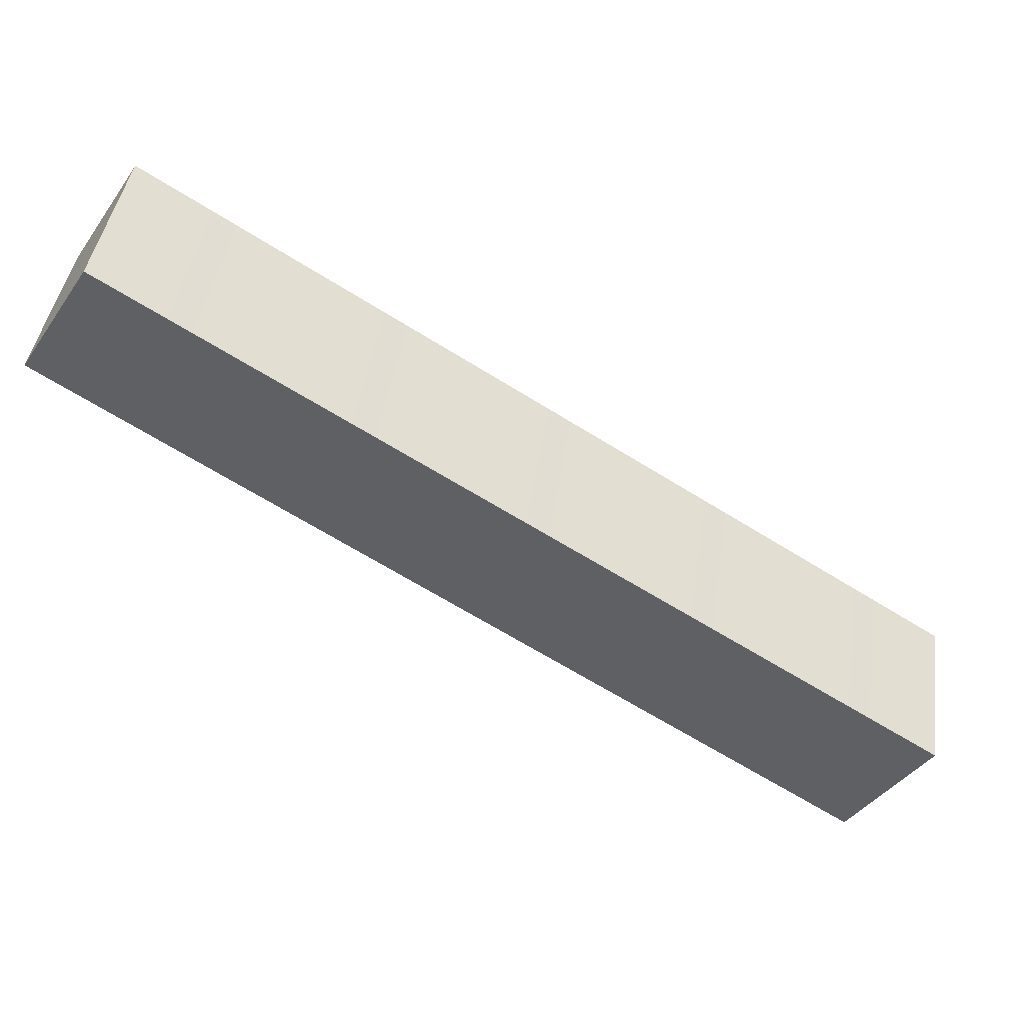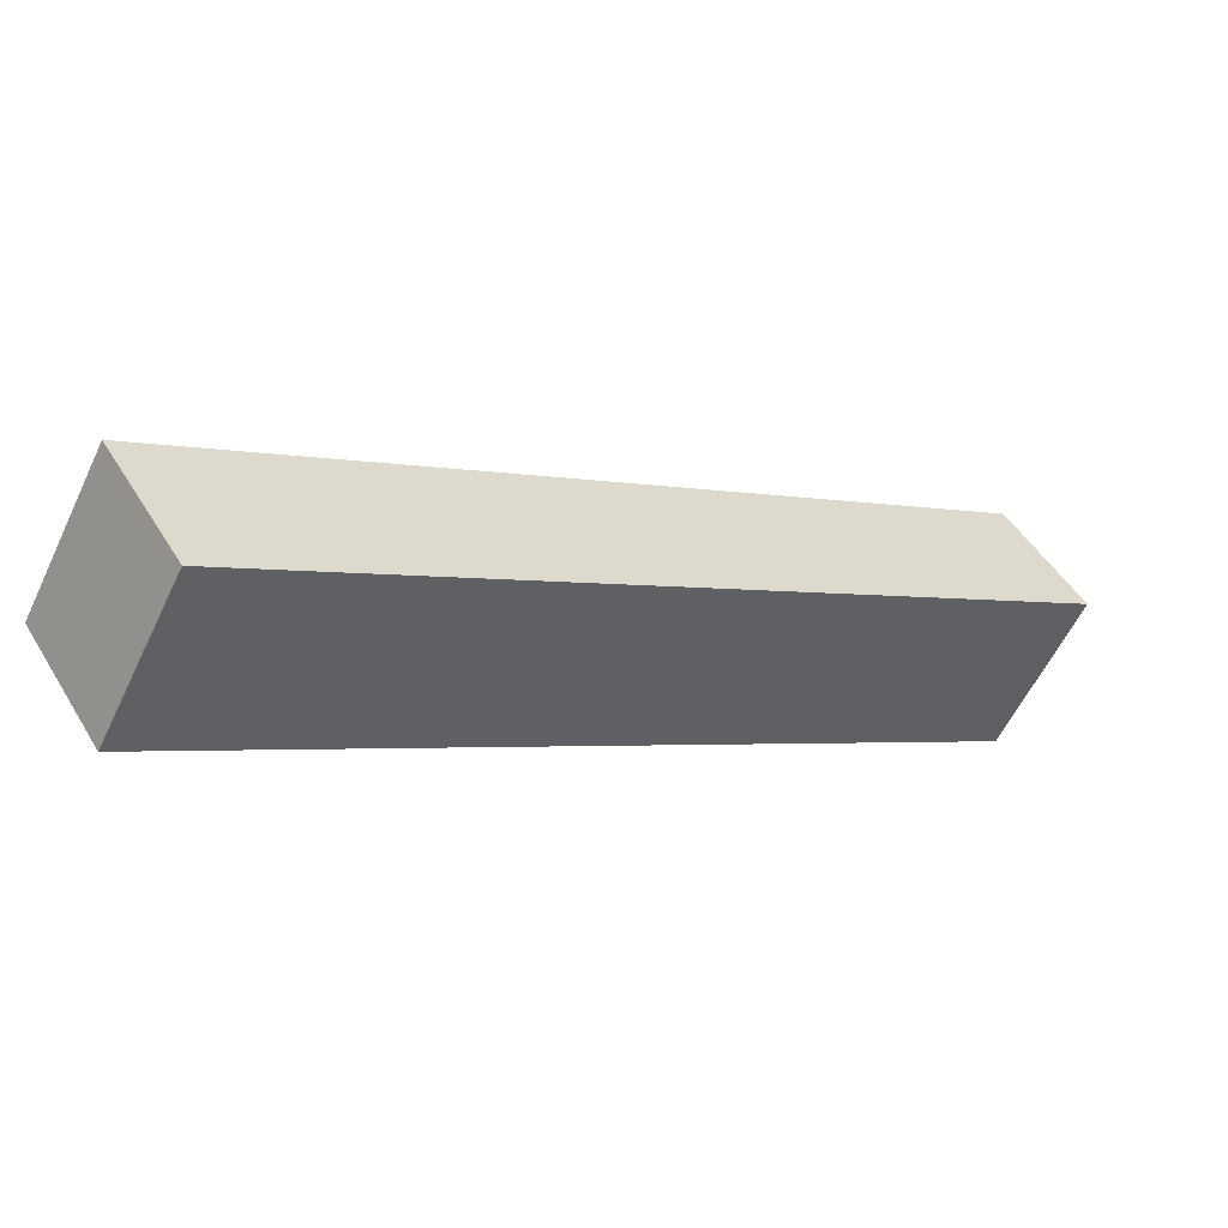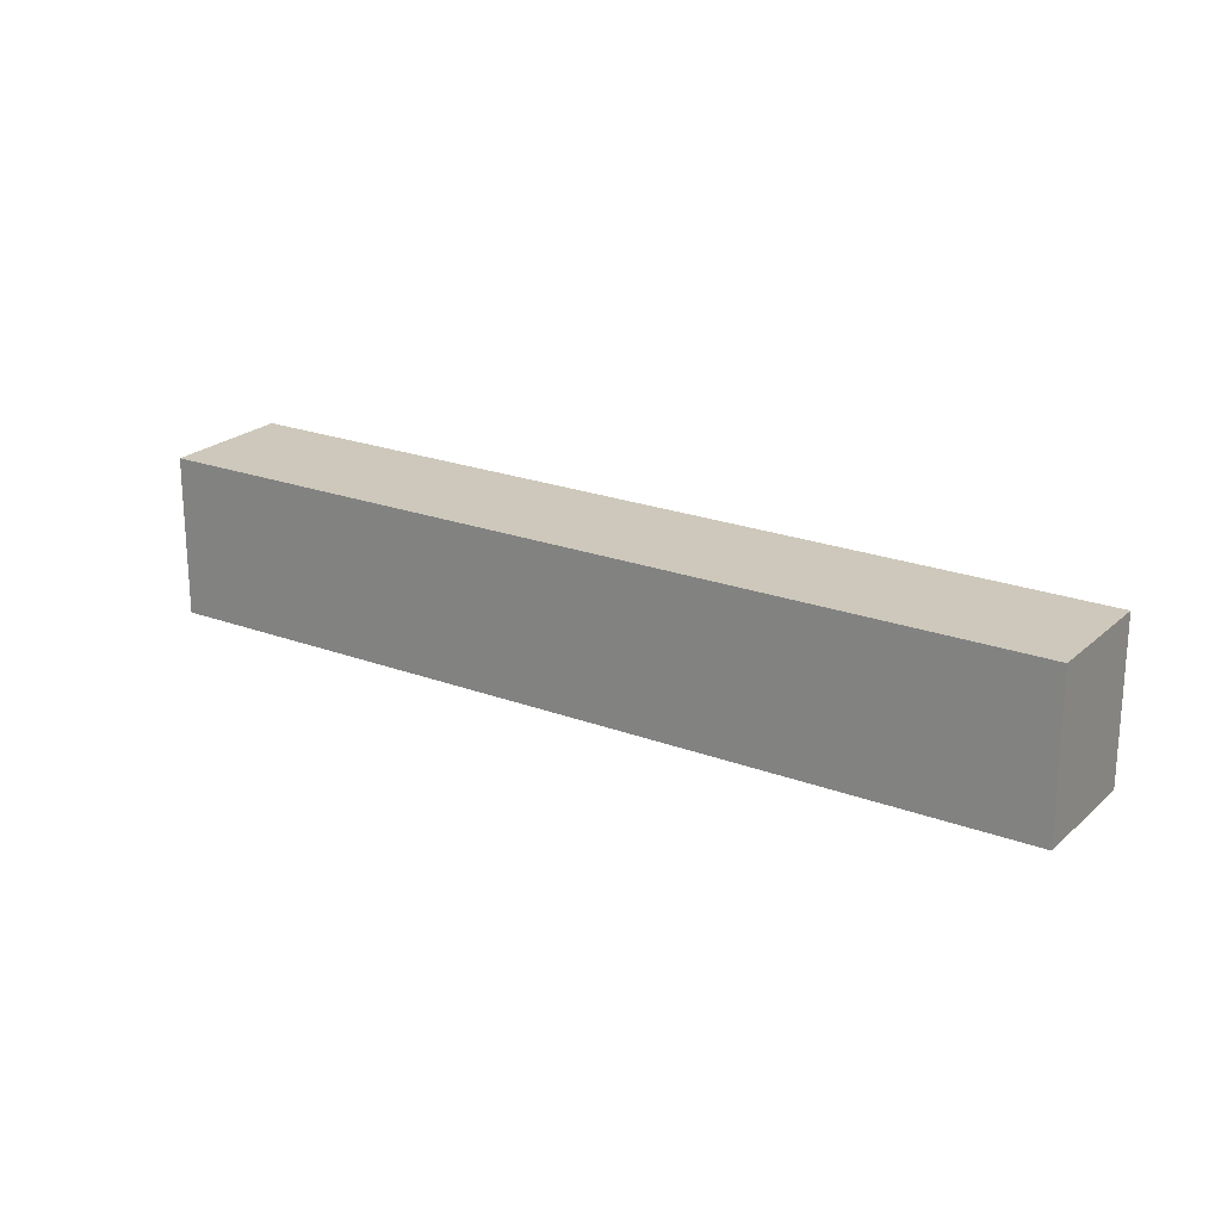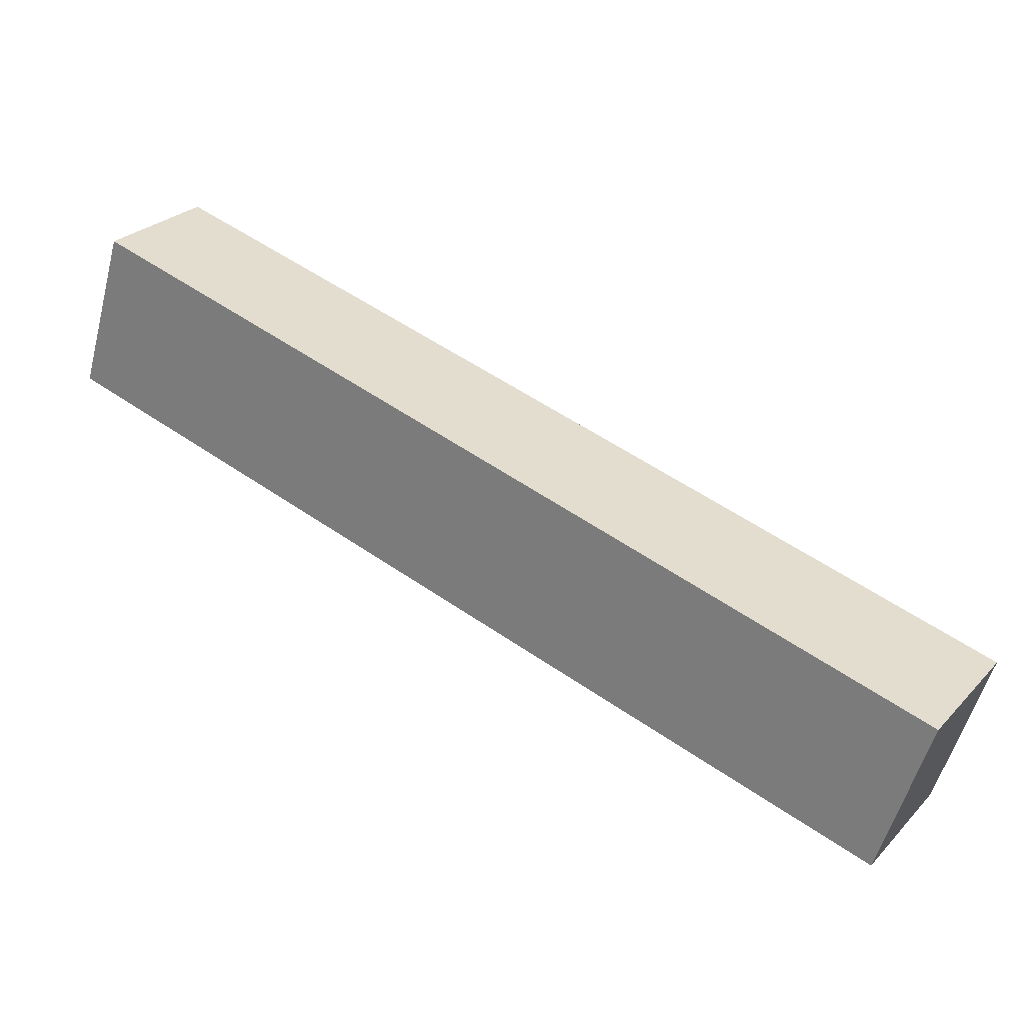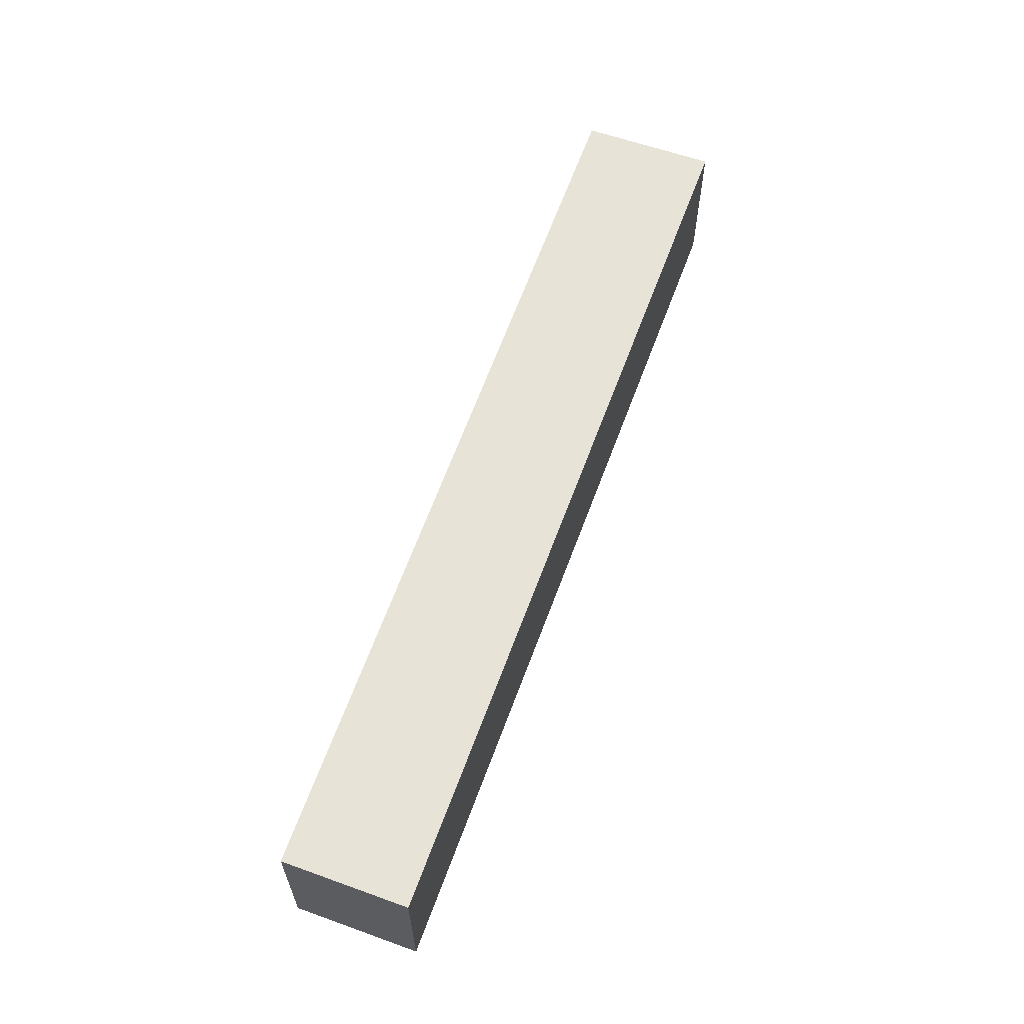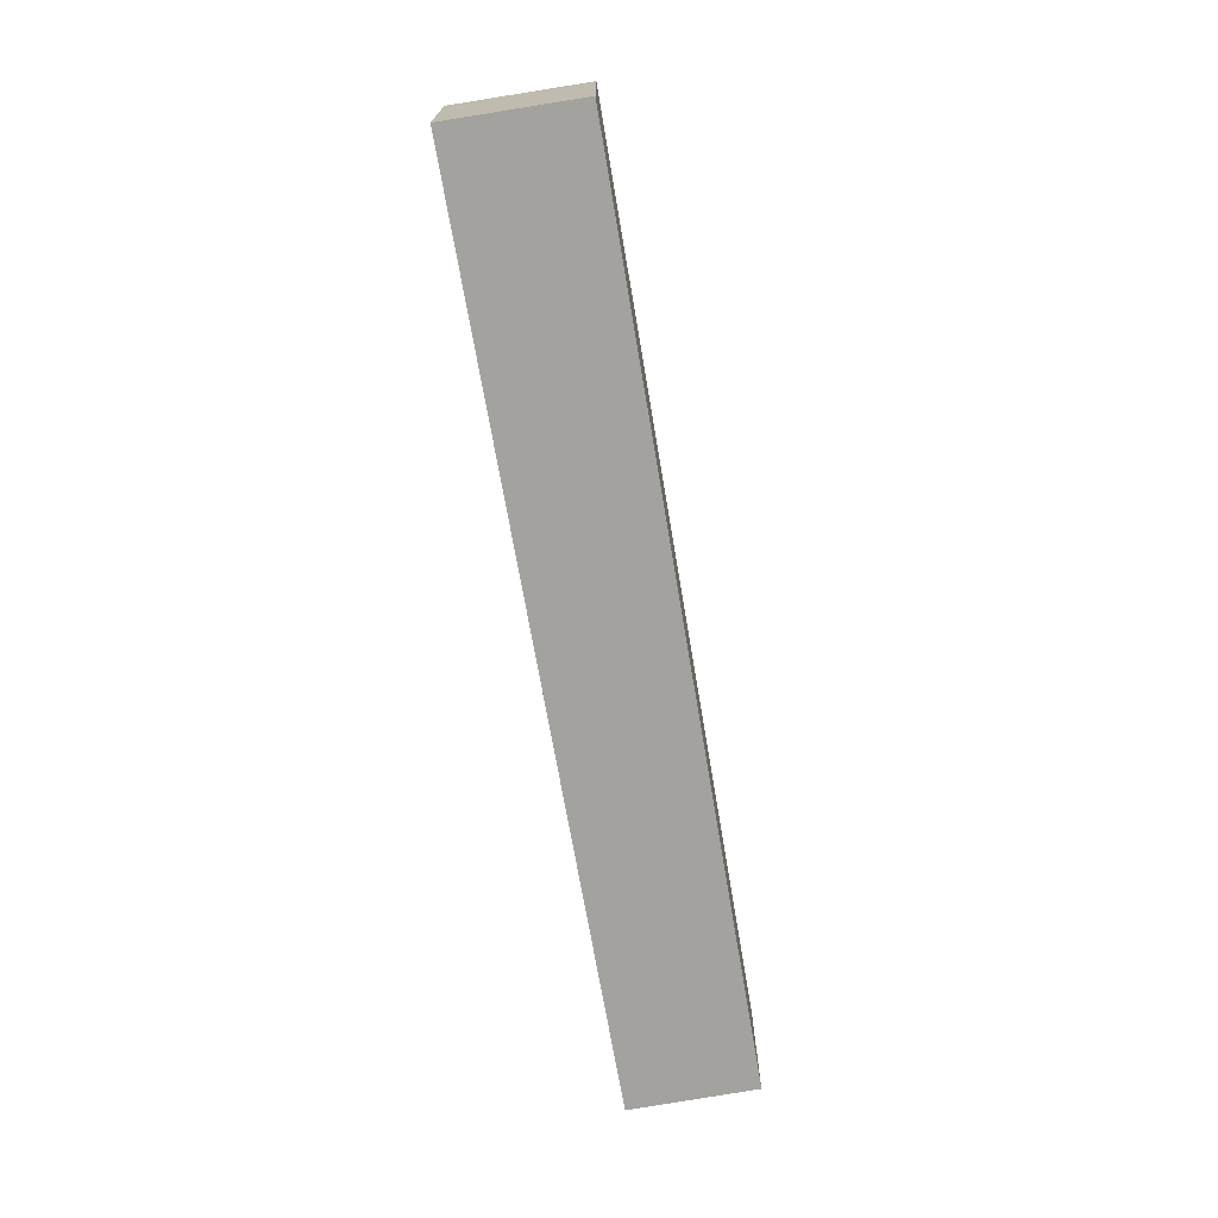
<metadata>
{"format":"obj","ext":"obj","renderer":"f3d","projection":"perspective","resolution":1024,"background":"white","views":[{"elev":42.6,"azim":8.1,"up":"+Z"},{"elev":-58.5,"azim":154.5,"up":"+Z"},{"elev":22.0,"azim":-113.9,"up":"+Y"},{"elev":-55.1,"azim":-14.8,"up":"+Z"},{"elev":62.7,"azim":-37.4,"up":"+Y"},{"elev":-72.6,"azim":132.5,"up":"+Y"}]}
</metadata>
<code>
v  39.14 12.74 -12.83
v  36.91 6.987e-16 -11.41
v  39.14 7.857e-16 -12.83
v  36.91 12.74 -11.41
v  8.858 12.74 6.429
v  6.243 -4.955e-16 8.092
v  8.858 -3.937e-16 6.429
v  6.243 12.74 8.092
v  59.69 12.74 -25.9
v  49.14 1.175e-15 -19.19
v  59.69 1.586e-15 -25.9
v  49.14 12.74 -19.19
v  45.22 1.022e-15 -16.69
v  45.22 12.74 -16.69
v  47.45 1.109e-15 -18.12
v  47.45 12.74 -18.12
v  65.88 1.827e-15 -29.84
v  60.87 2.395e-15 -39.11
v  66.67 1.858e-15 -30.34
v  60.76 2.406e-15 -39.29
v  37.3 1.477e-15 -24.12
v  63.27 1.725e-15 -28.17
v  61.37 1.651e-15 -26.97
v  0 0 0
v  35.22 6.33e-16 -10.34
v  33.07 5.491e-16 -8.968
v  26.99 3.127e-16 -5.106
v  24.68 2.223e-16 -3.631
v  22.99 1.566e-16 -2.558
v  12.44 -2.541e-16 4.149
v  10.76 -3.198e-16 5.222
v  5.518 -5.237e-16 8.553
v  3.292 -3.174e-16 5.184
v  5.456 -5.262e-16 8.593
v  35.22 12.74 -10.34
v  60.87 12.74 -39.11
v  60.76 12.74 -39.29
v  66.67 12.74 -30.34
v  24.68 12.74 -3.631
v  22.99 12.74 -2.558
v  12.44 12.74 4.149
v  26.99 12.74 -5.106
v  33.07 12.74 -8.968
v  61.37 12.74 -26.97
v  63.27 12.74 -28.17
v  65.88 12.74 -29.84
v  10.76 12.74 5.222
v  5.456 12.74 8.593
v  5.518 12.74 8.553
v  3.292 12.74 5.184
v  37.3 12.74 -24.12
v  0 12.74 7.802e-16
g defaultobject
f 1 2 3
f 2 1 4
f 5 6 7
f 6 5 8
f 9 10 11
f 10 9 12
f 13 1 3
f 1 13 14
f 14 13 15
f 14 15 16
f 17 18 19
f 18 17 20
f 20 17 21
f 21 17 22
f 21 22 23
f 21 23 11
f 21 11 10
f 21 10 15
f 21 15 13
f 21 13 3
f 21 3 24
f 24 3 2
f 24 2 25
f 24 25 26
f 24 26 27
f 24 27 28
f 24 28 29
f 24 29 30
f 24 30 31
f 24 31 7
f 24 7 6
f 24 6 32
f 24 32 33
f 33 32 34
f 4 25 2
f 25 4 35
f 36 20 37
f 20 36 38
f 20 38 18
f 18 38 19
f 39 29 28
f 29 39 40
f 40 30 29
f 30 40 41
f 27 39 28
f 39 27 42
f 42 27 26
f 42 26 43
f 43 26 25
f 43 25 35
f 22 44 23
f 44 22 45
f 45 22 17
f 45 17 46
f 46 17 19
f 46 19 38
f 41 31 30
f 31 41 47
f 32 48 34
f 48 32 49
f 49 32 6
f 49 6 8
f 12 15 10
f 15 12 16
f 50 51 52
f 51 50 48
f 51 48 49
f 51 49 8
f 51 8 5
f 51 5 47
f 51 47 41
f 51 41 40
f 51 40 39
f 51 39 42
f 51 42 43
f 51 43 35
f 51 35 4
f 51 4 1
f 51 1 14
f 51 14 37
f 37 14 16
f 37 16 12
f 37 12 9
f 37 9 44
f 37 44 45
f 37 45 46
f 37 46 36
f 36 46 38
f 33 52 24
f 52 33 34
f 52 34 50
f 50 34 48
f 51 24 52
f 24 51 21
f 21 51 37
f 21 37 20
f 47 7 31
f 7 47 5
f 44 11 23
f 11 44 9

</code>
